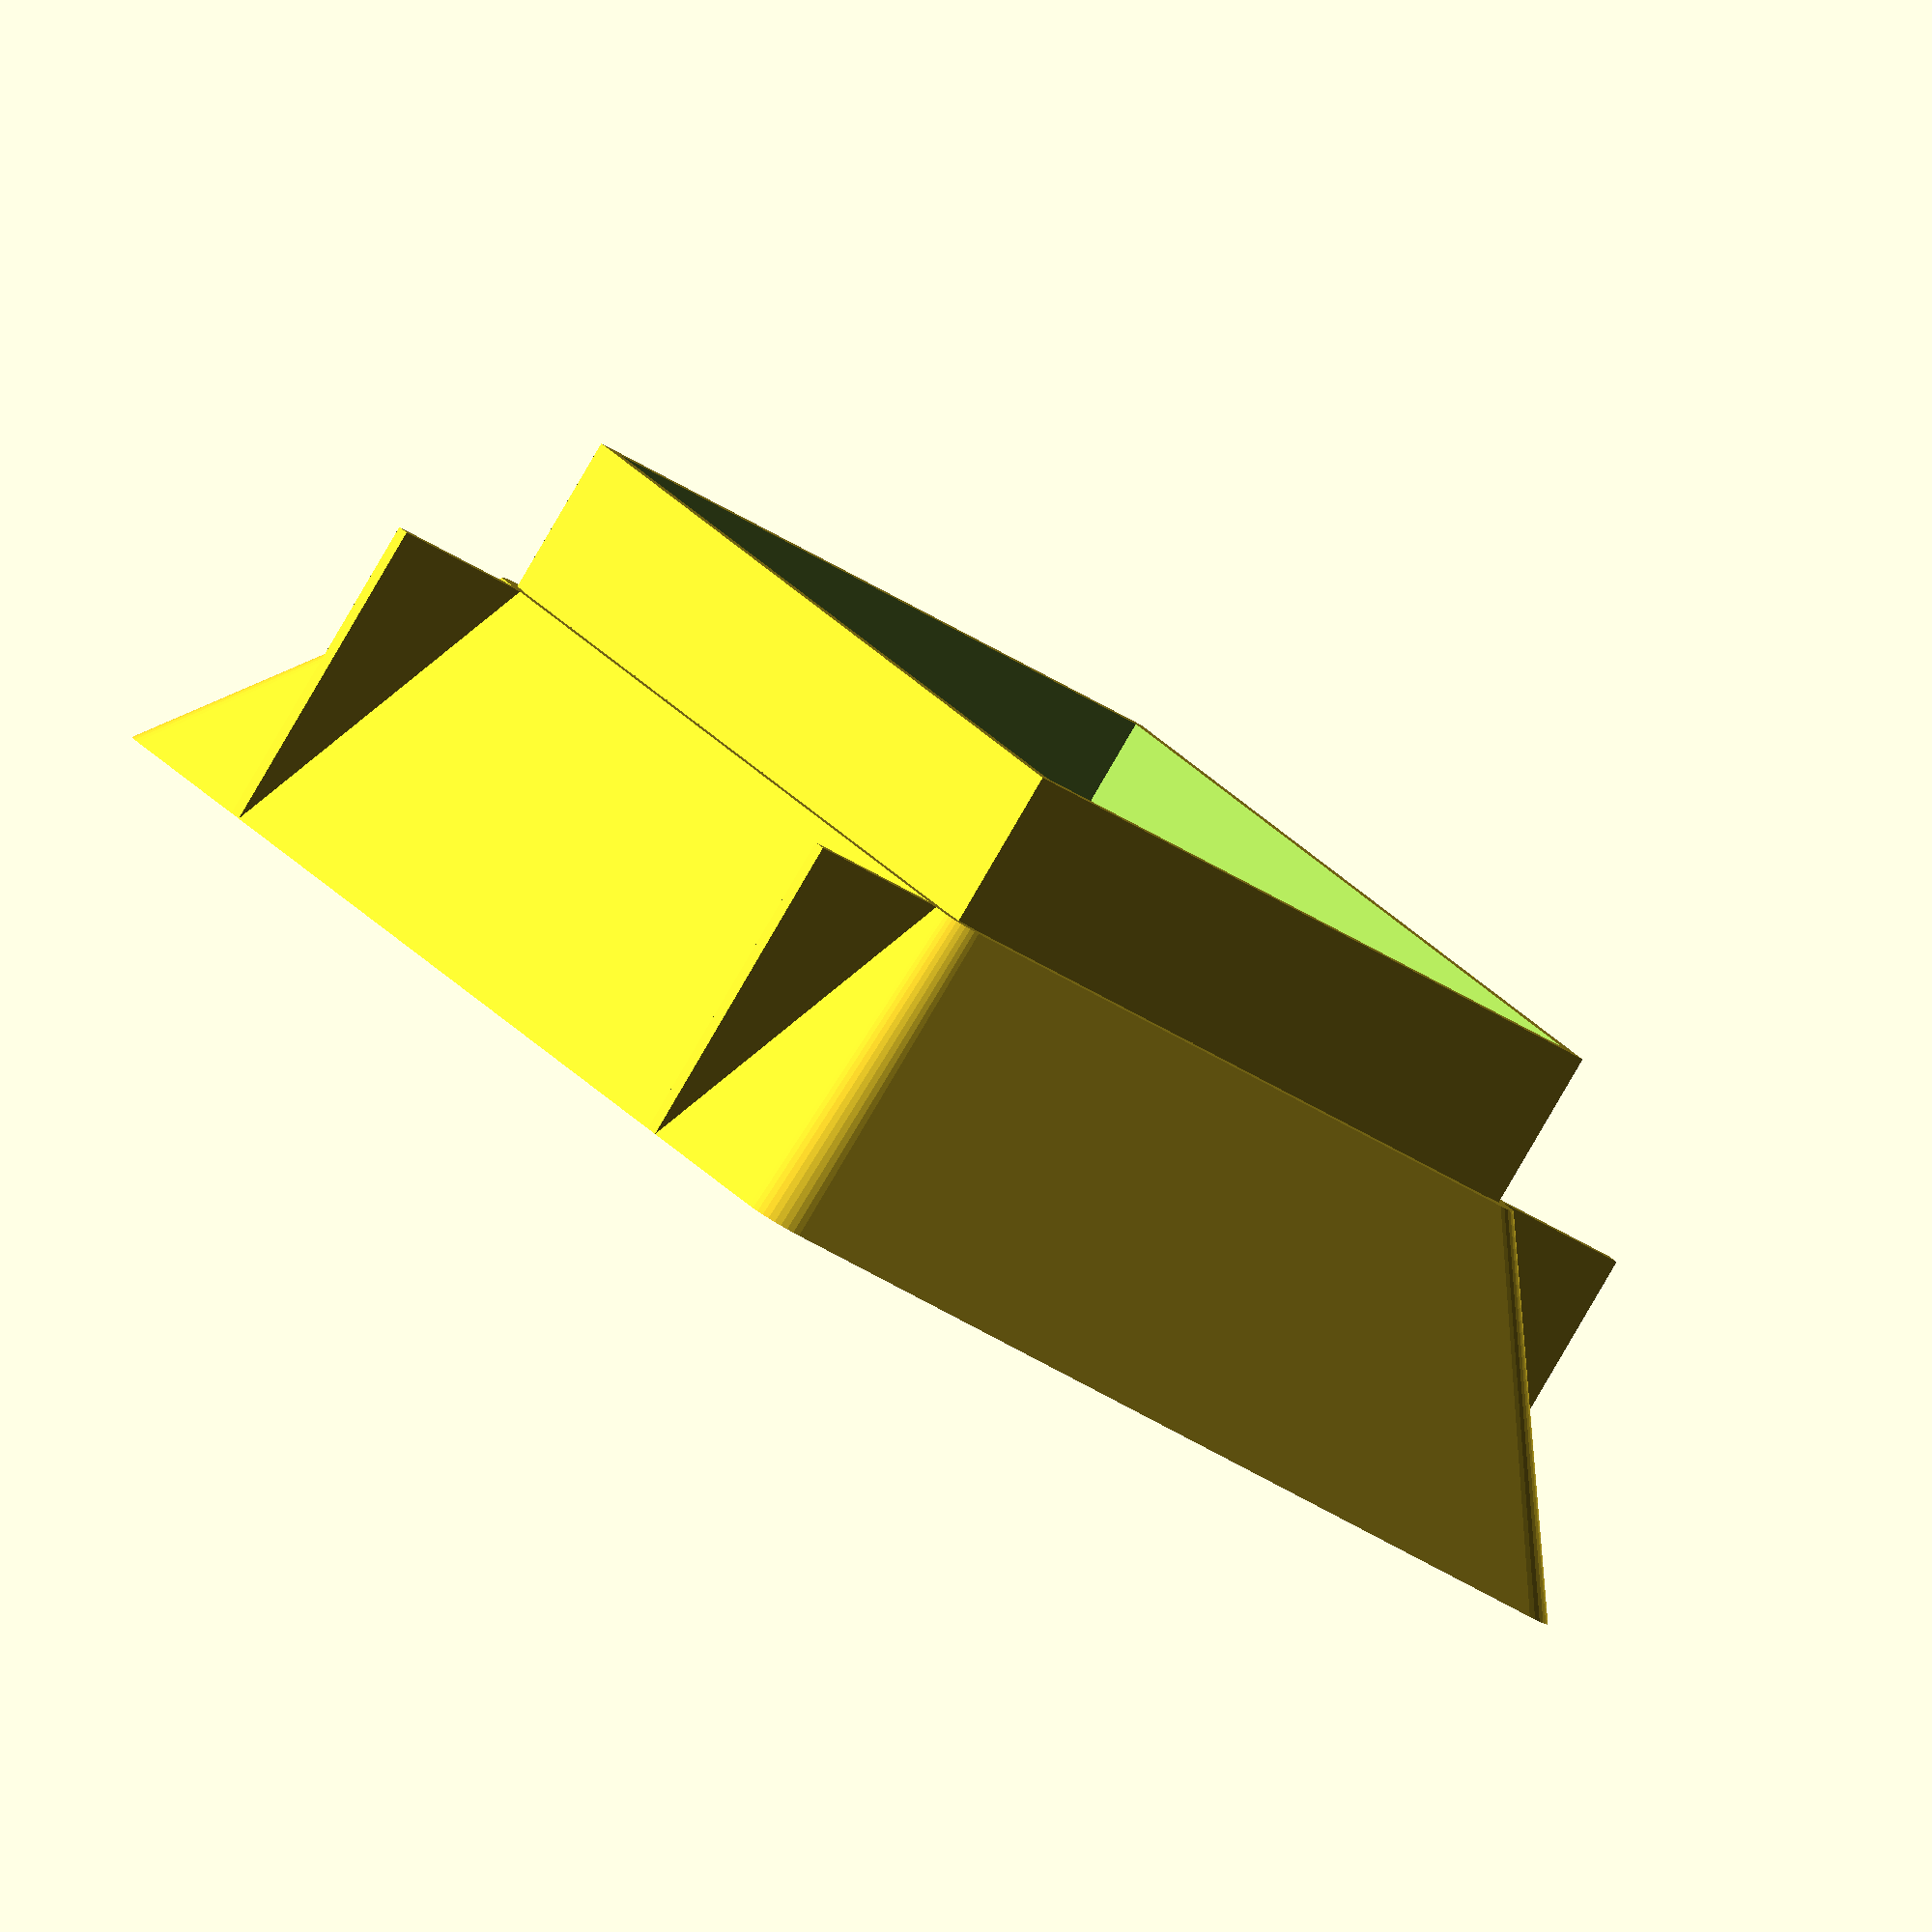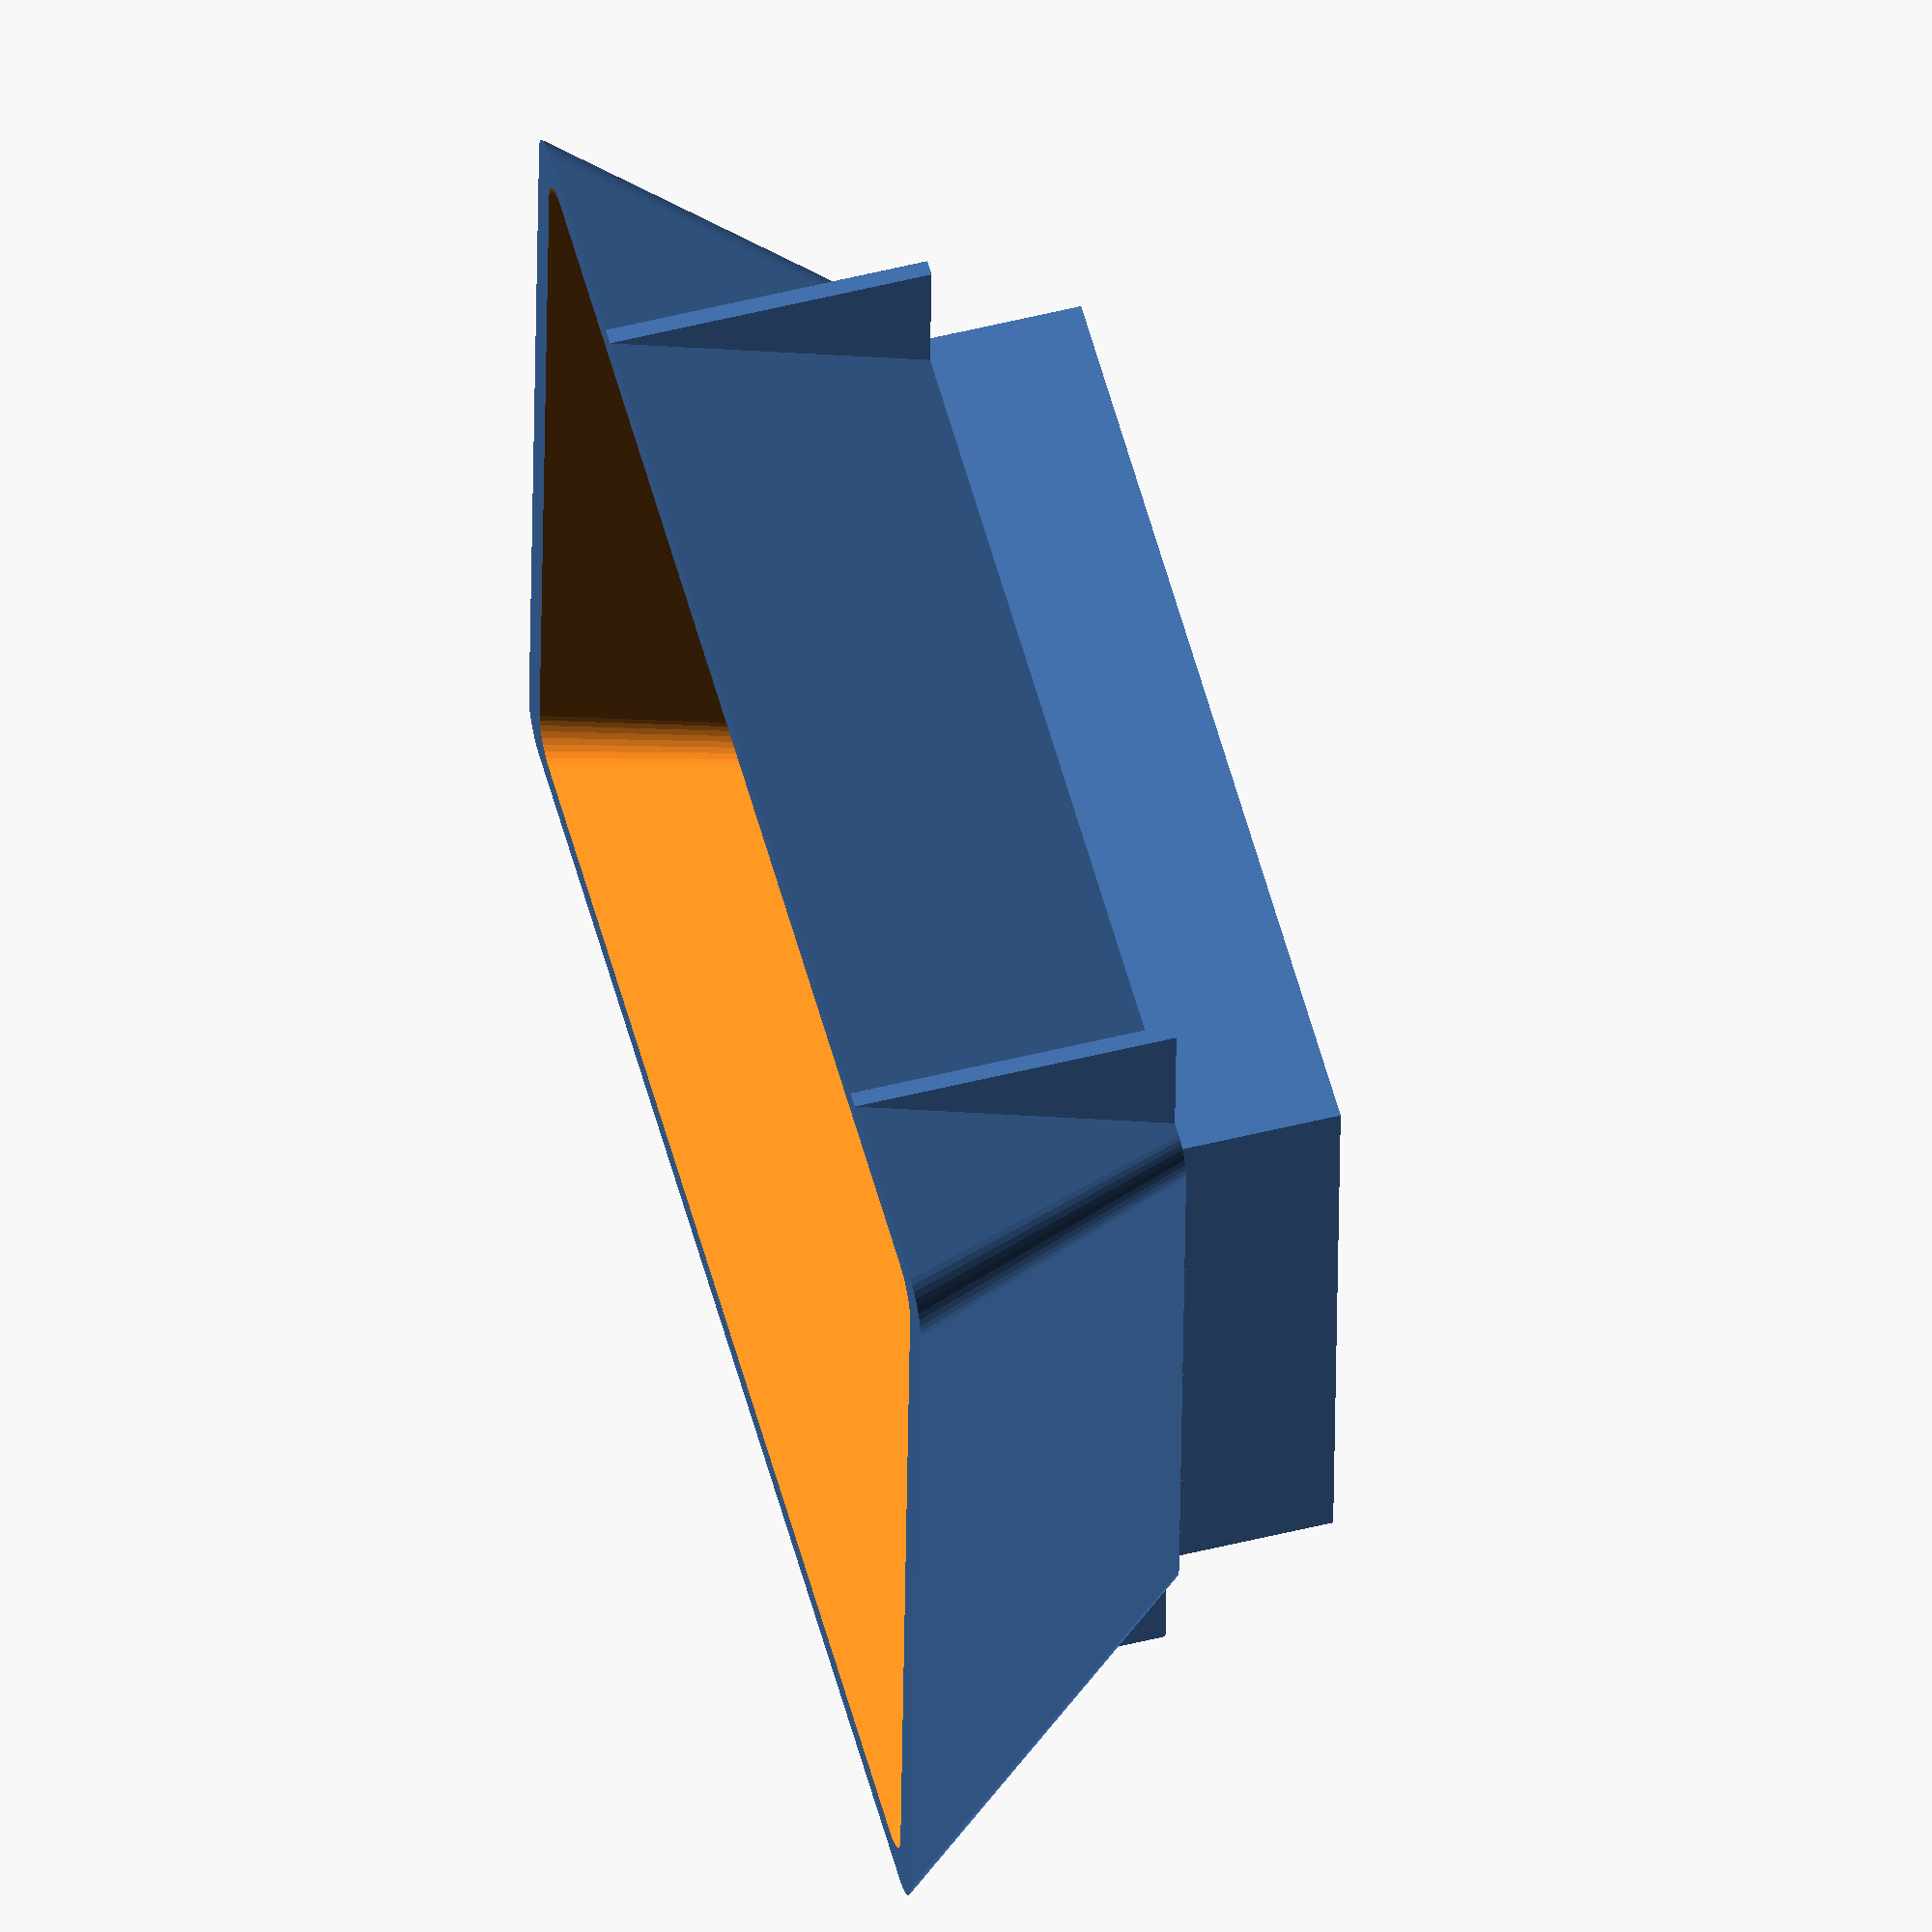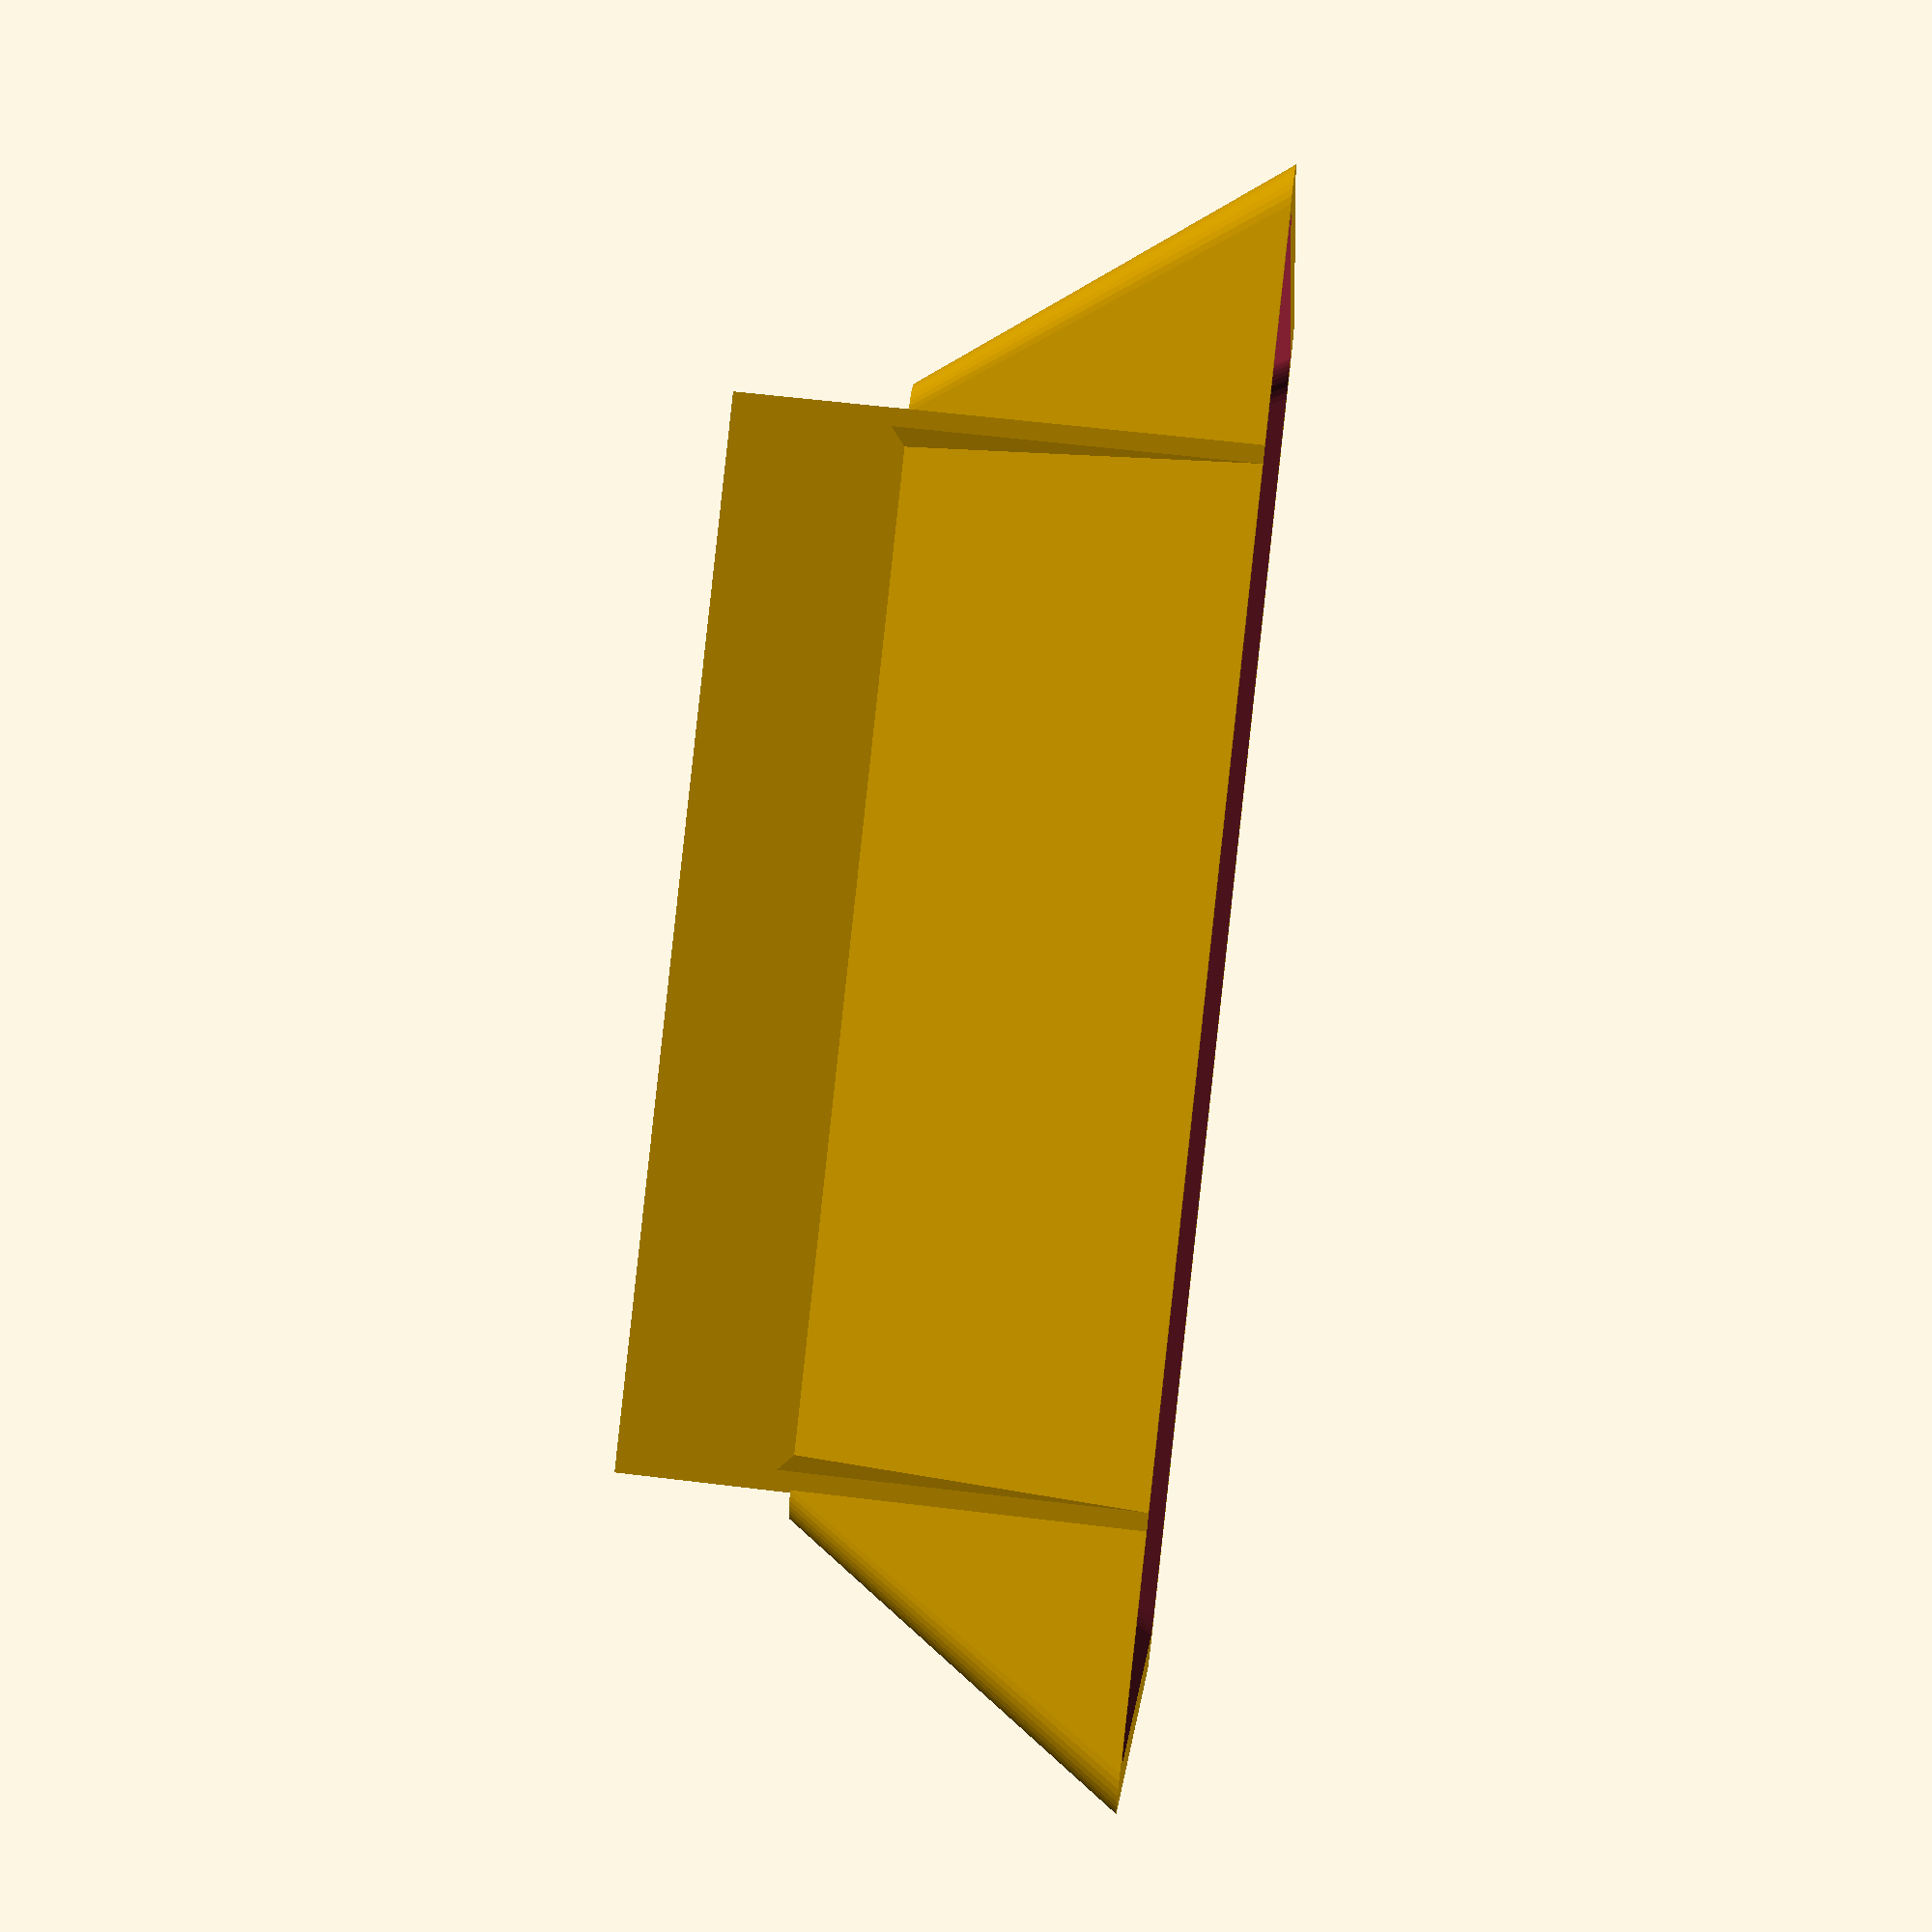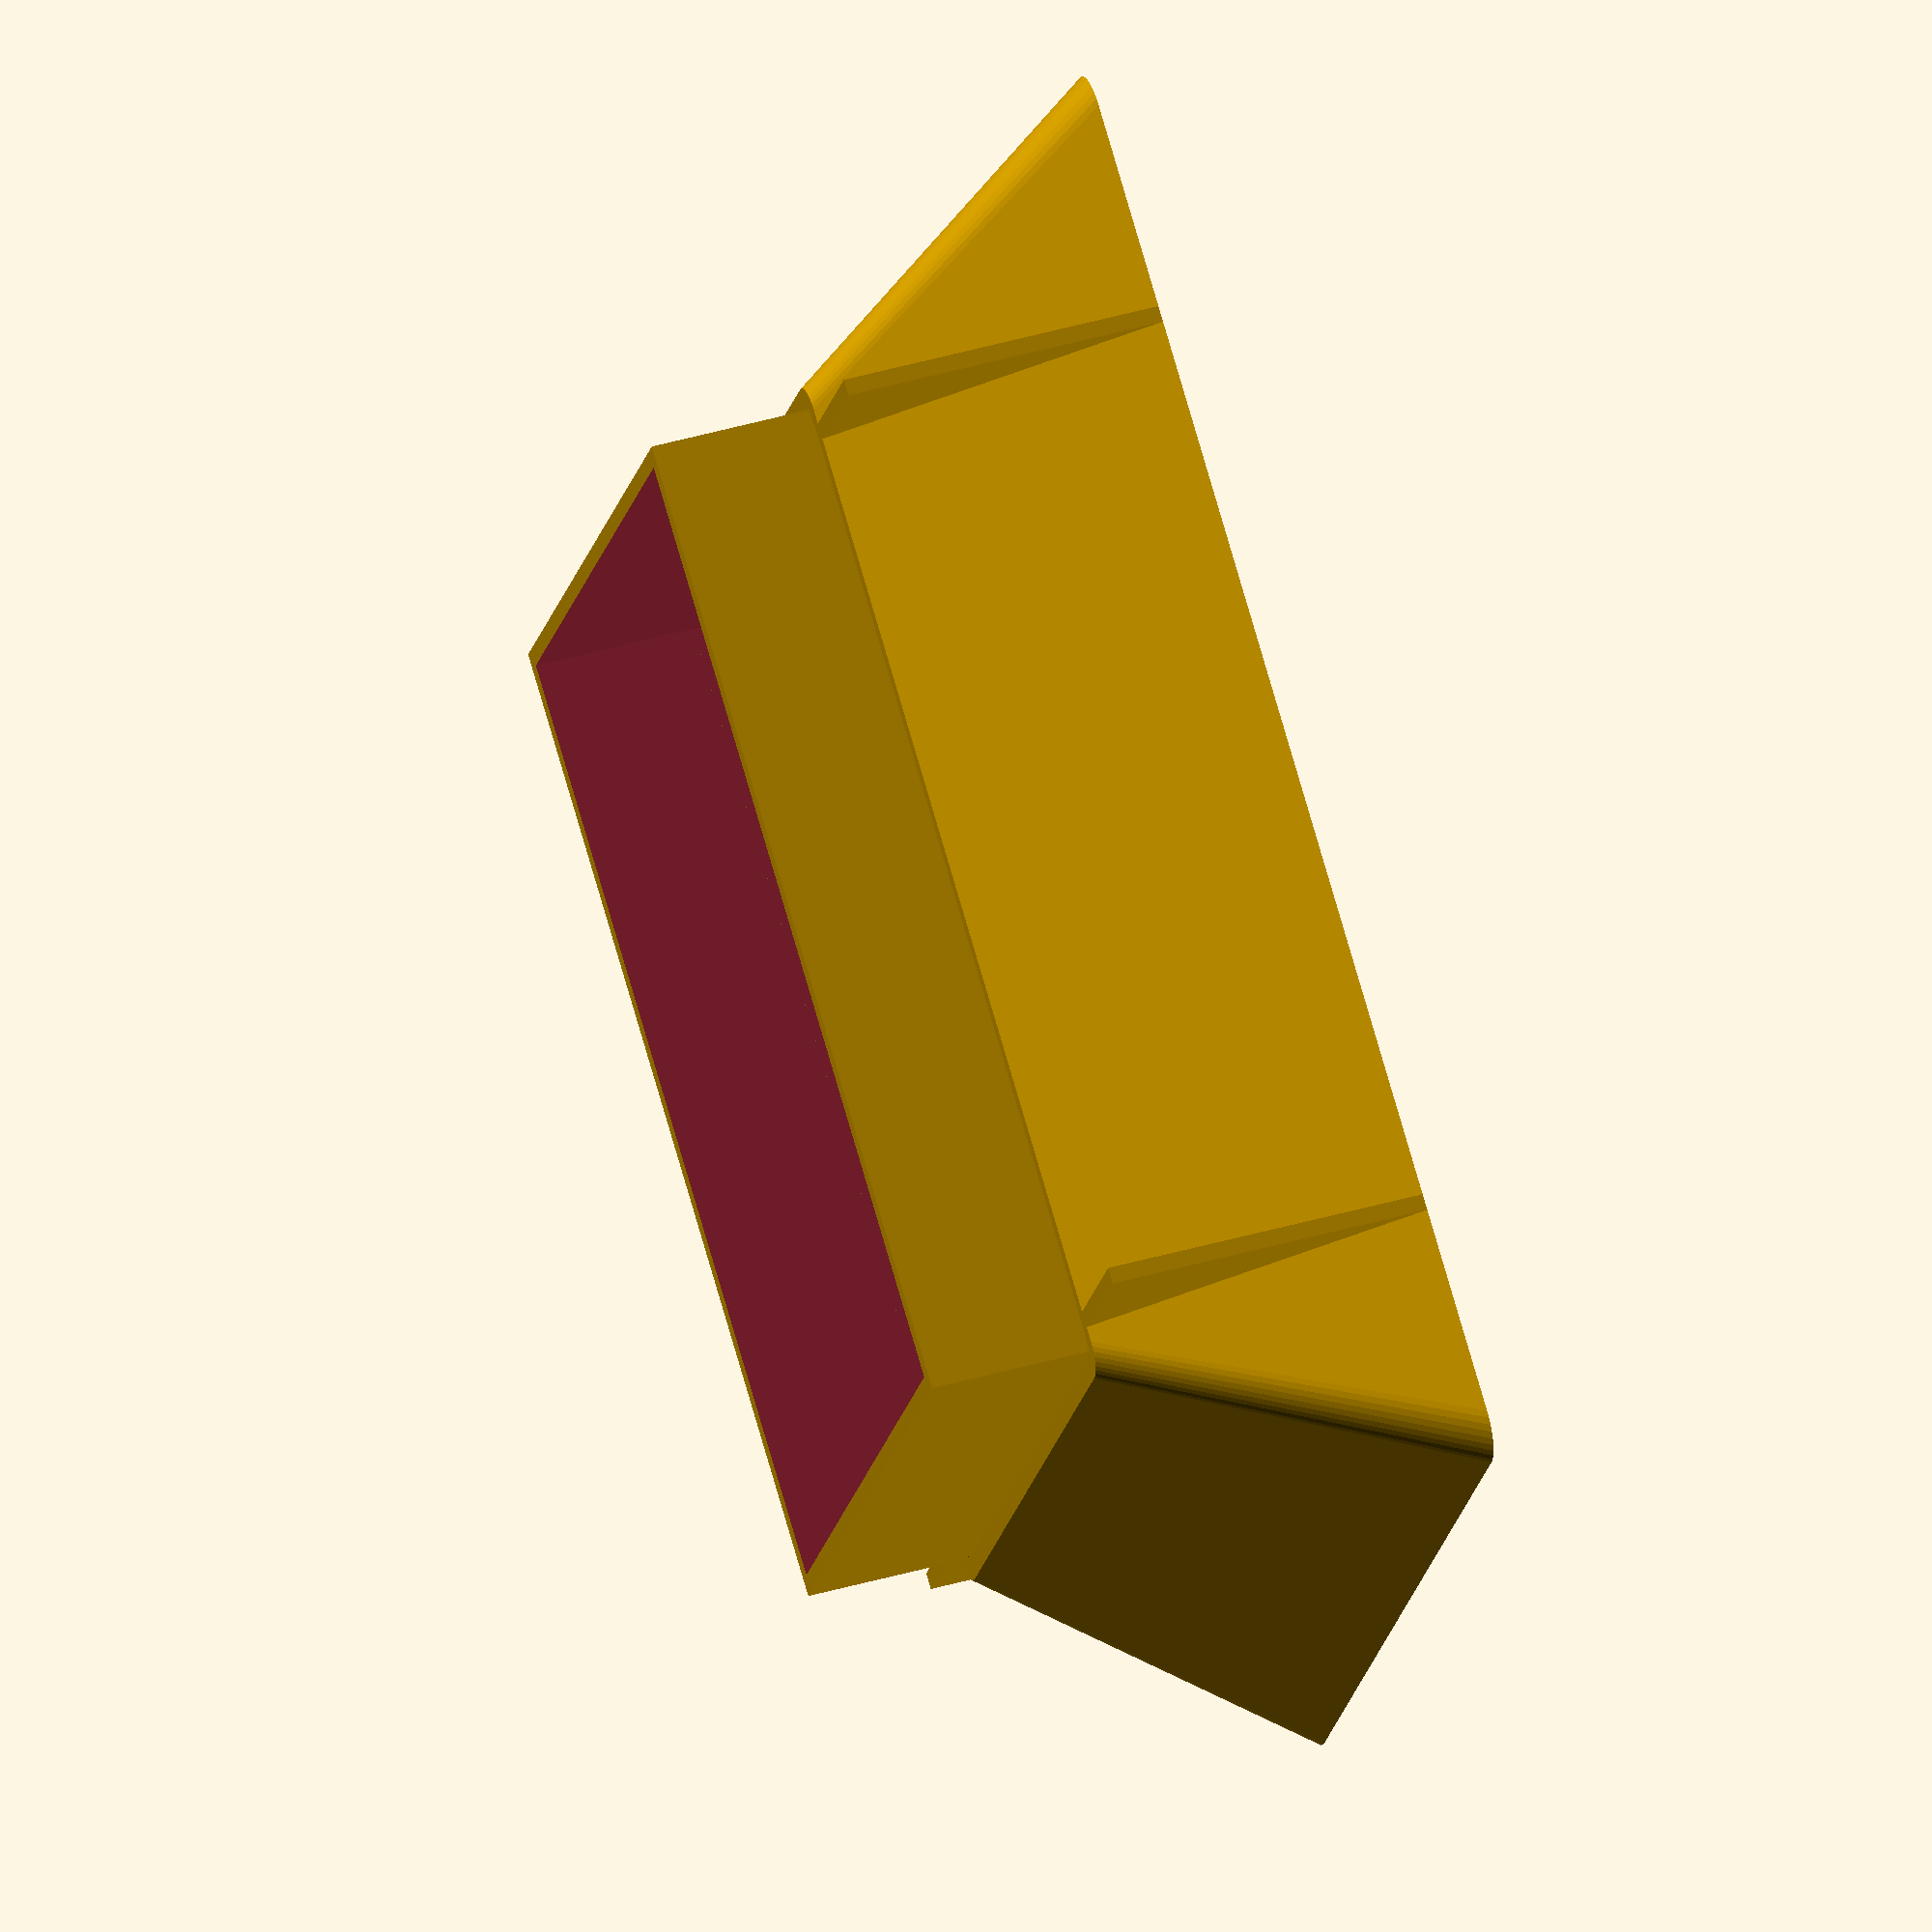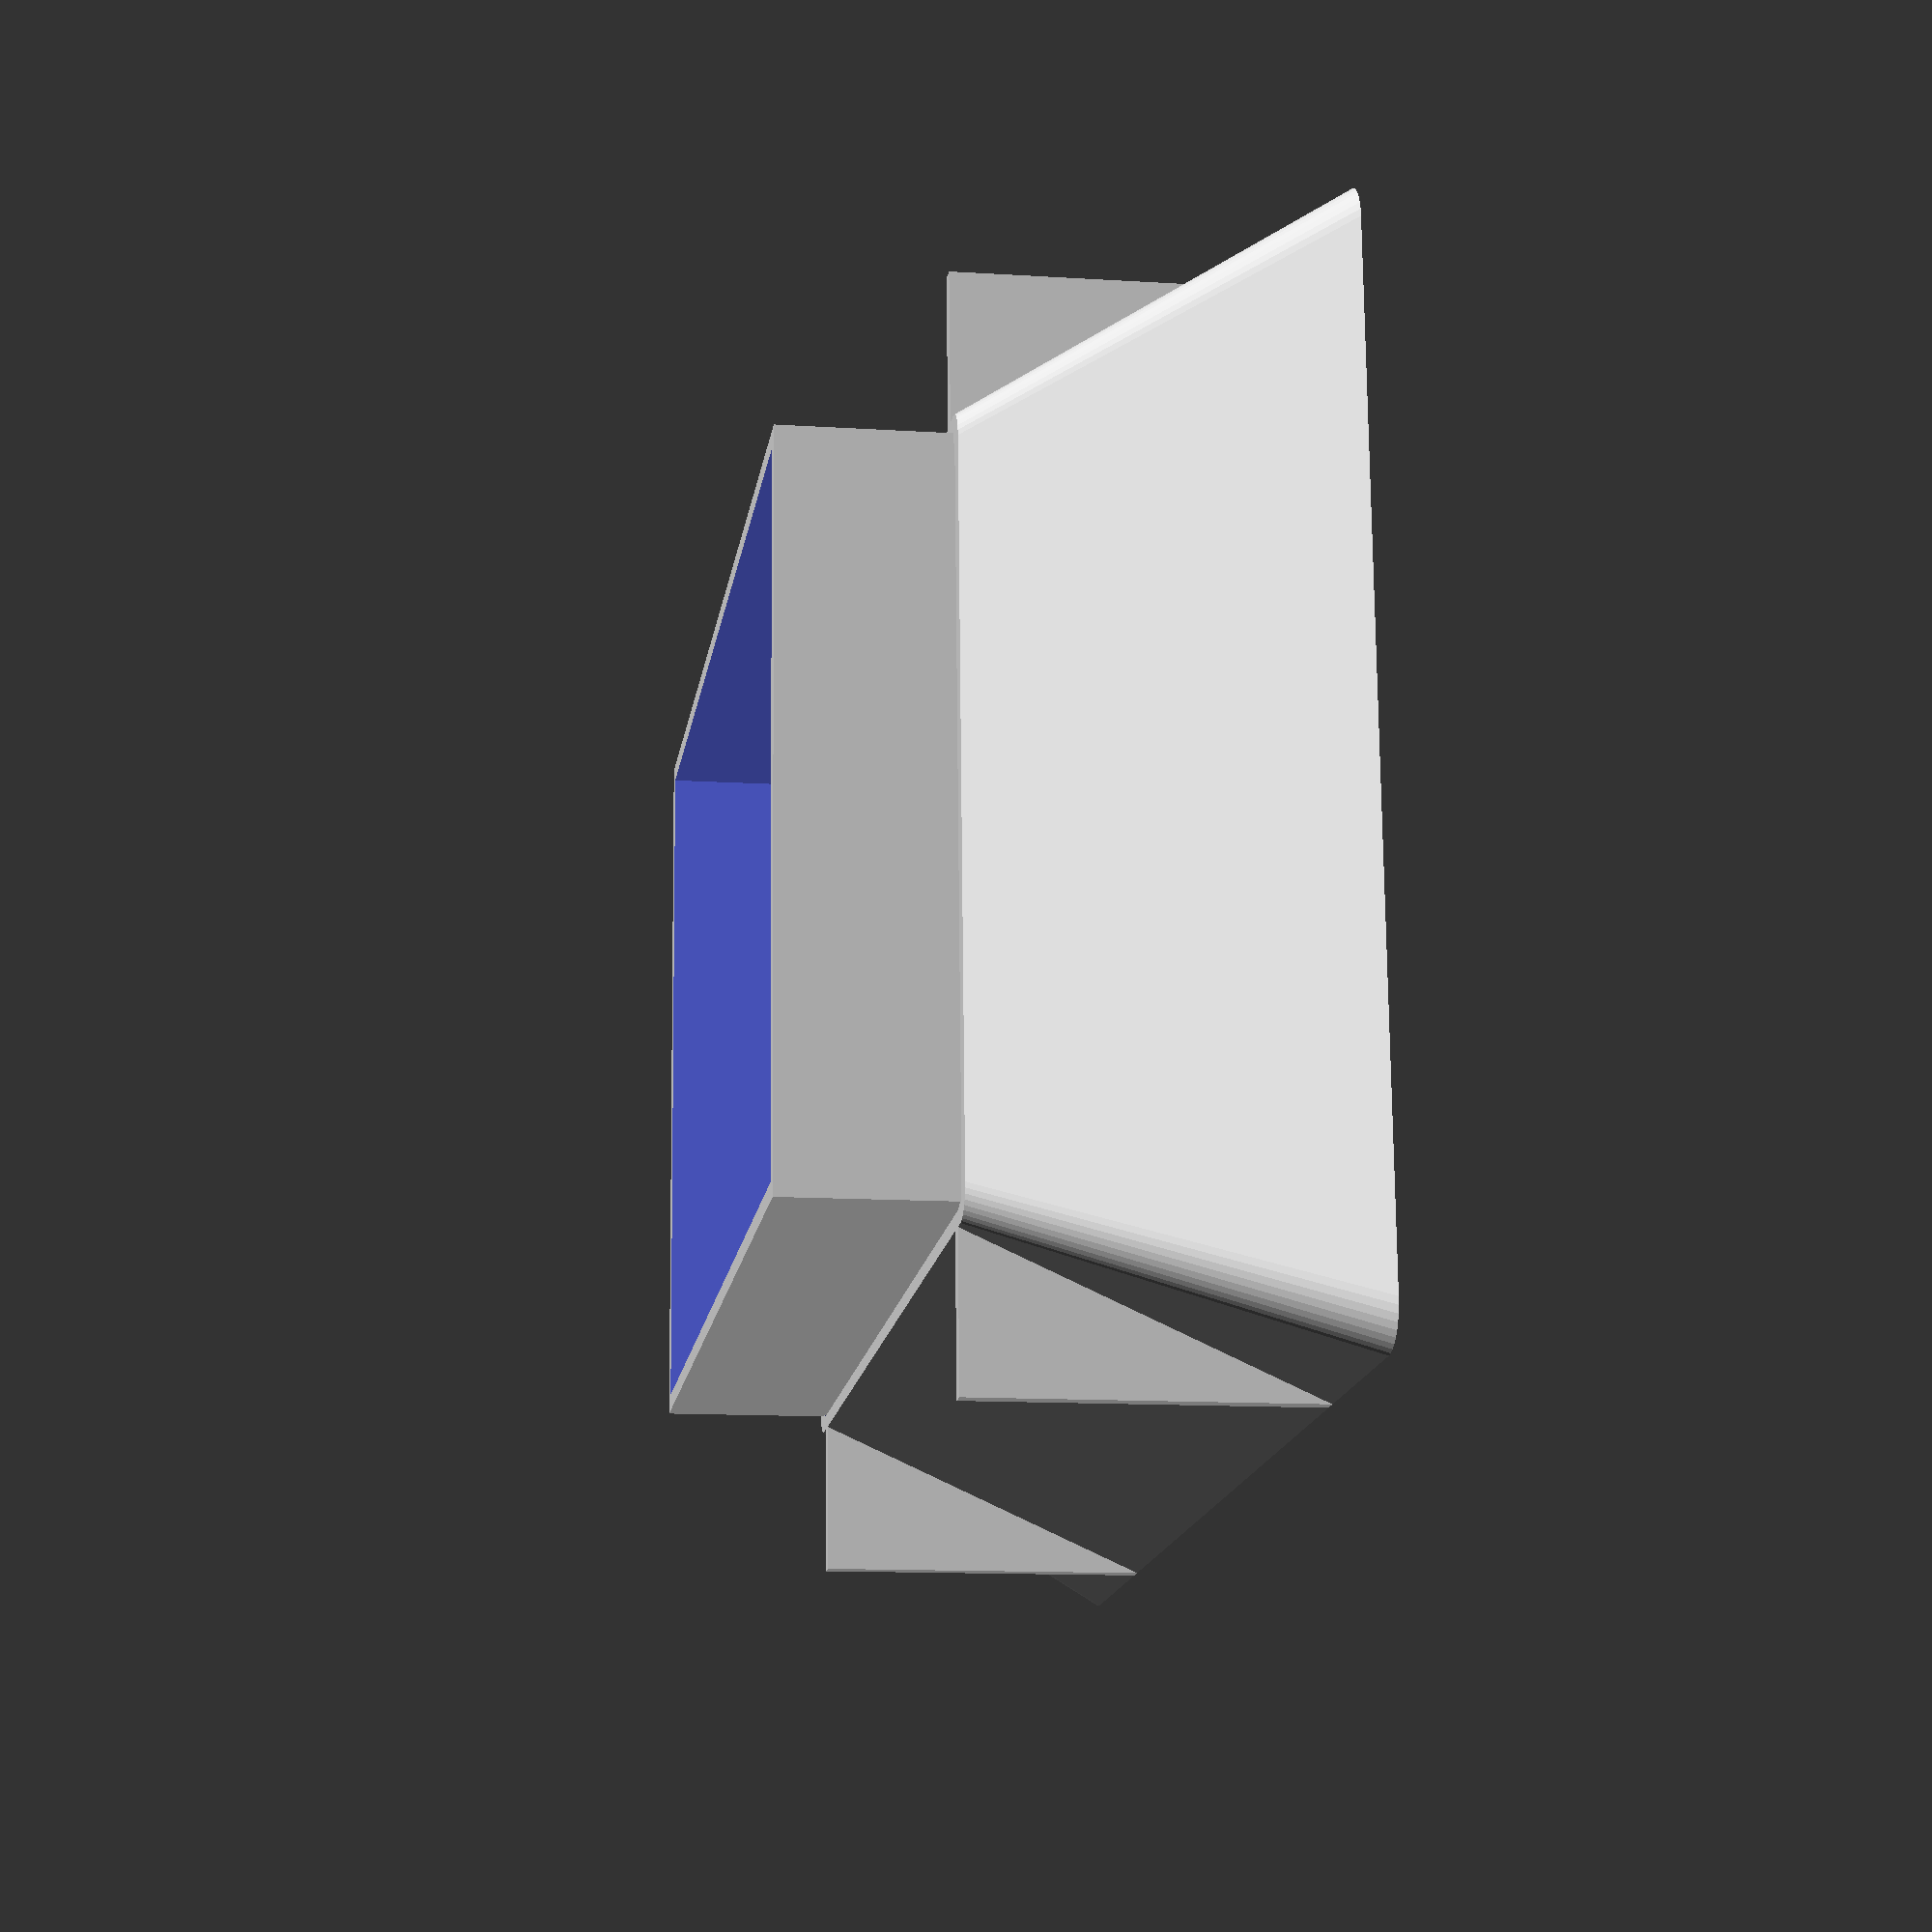
<openscad>
cardthick= 41.18/134;
echo("one card thickness (mm) =", cardthick);
cardsize=	[88.05, 63.19, cardthick];
cardcorner= 5;
scoopheight=29;
cardcenter=	cardsize/2;
cardedge=	[cardsize[0]-cardcorner, cardsize[1]-cardcorner];
echo("cardedge =",cardedge);

module singlecard(){
	minkowski(){
		square(cardedge, center=true);
		circle(cardcorner/2, $fn=36);
	}
}

module squaremm(size, border=3, ht=scoopheight){
	difference(){
		cube([size, size*cardsize[1]/cardsize[0], ht], center=true);
		cube([size-border, size*cardsize[1]/cardsize[0]-border, ht+.1], center=true);
		echo("measurement frame outside is = ",[size,size]);
		echo("thickness of walls of frame: ", border/2); 
		echo("measurement frame inside is = ",[size-border, size-border]);
		echo("height is = ", ht);
	}
}

module tray(floorthk=0, scaledif=.05, sideslope=1.4, scooph=scoopheight){
	translate([0,0,0])
	difference(){
		union(){
			linear_extrude (height=scooph, center=true, convexity=10, twist=0, scale=sideslope){
				scale([1+scaledif,1+scaledif,1])
					singlecard();
			}
			for (i=[-cardedge[0]/2, cardedge[0]/2]){
				translate([i,0,0])
					cube([scooph*(sideslope+scaledif) - scooph*sideslope, 
						sideslope*cardsize[1]*(1+scaledif),
						scooph], center=true);
			}
		}
		translate([0,0,floorthk])
			linear_extrude (height=scooph*(1+scaledif)+.01, 
							center=true, 
							convexity=10,
							twist=0, scale=sideslope){
				scale([1,1,1])
					singlecard();
			}
		//singlecard();	
	}
}


translate([0,0,-scoopheight/2]) squaremm(cardsize[0]);
tray();

		
	
</openscad>
<views>
elev=264.9 azim=300.4 roll=30.3 proj=o view=solid
elev=126.4 azim=182.3 roll=104.9 proj=o view=solid
elev=301.8 azim=148.8 roll=277.3 proj=p view=wireframe
elev=137.1 azim=328.4 roll=289.0 proj=o view=solid
elev=192.4 azim=3.7 roll=278.5 proj=p view=solid
</views>
